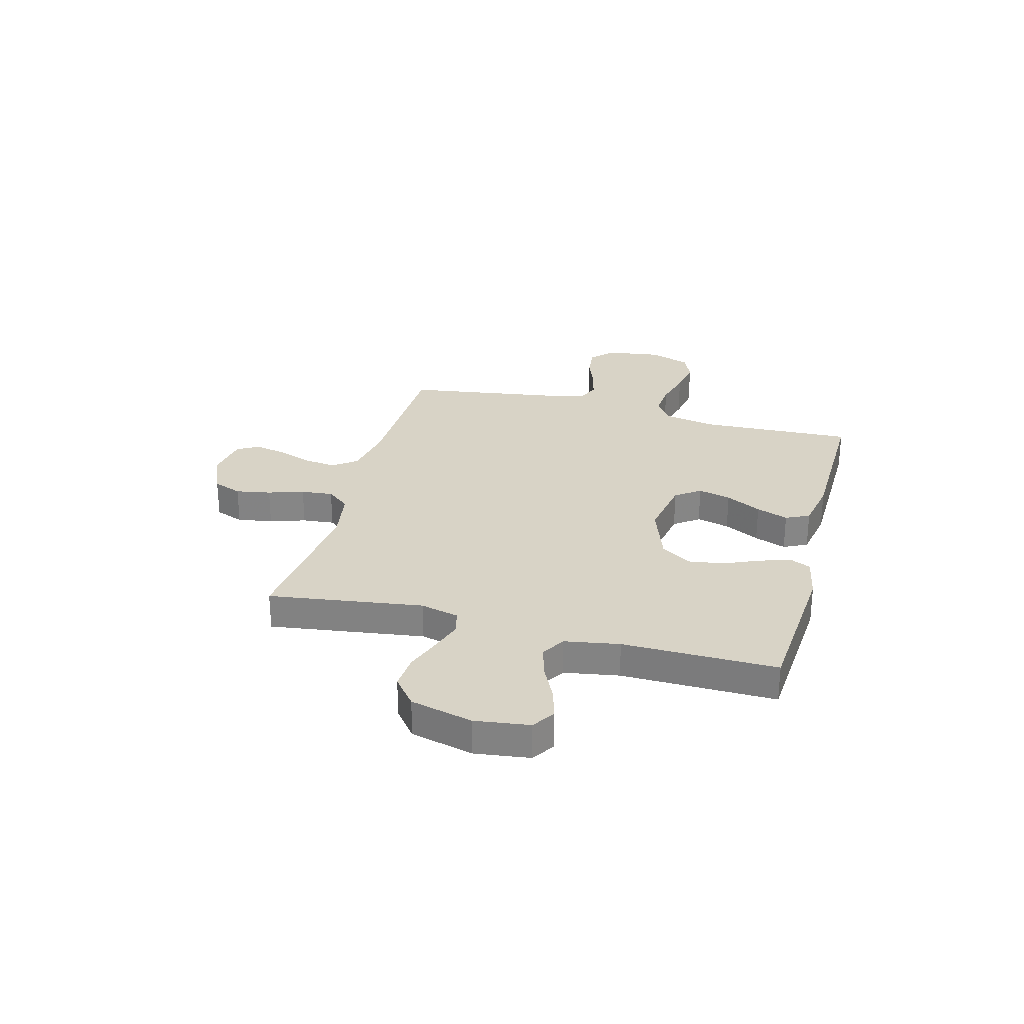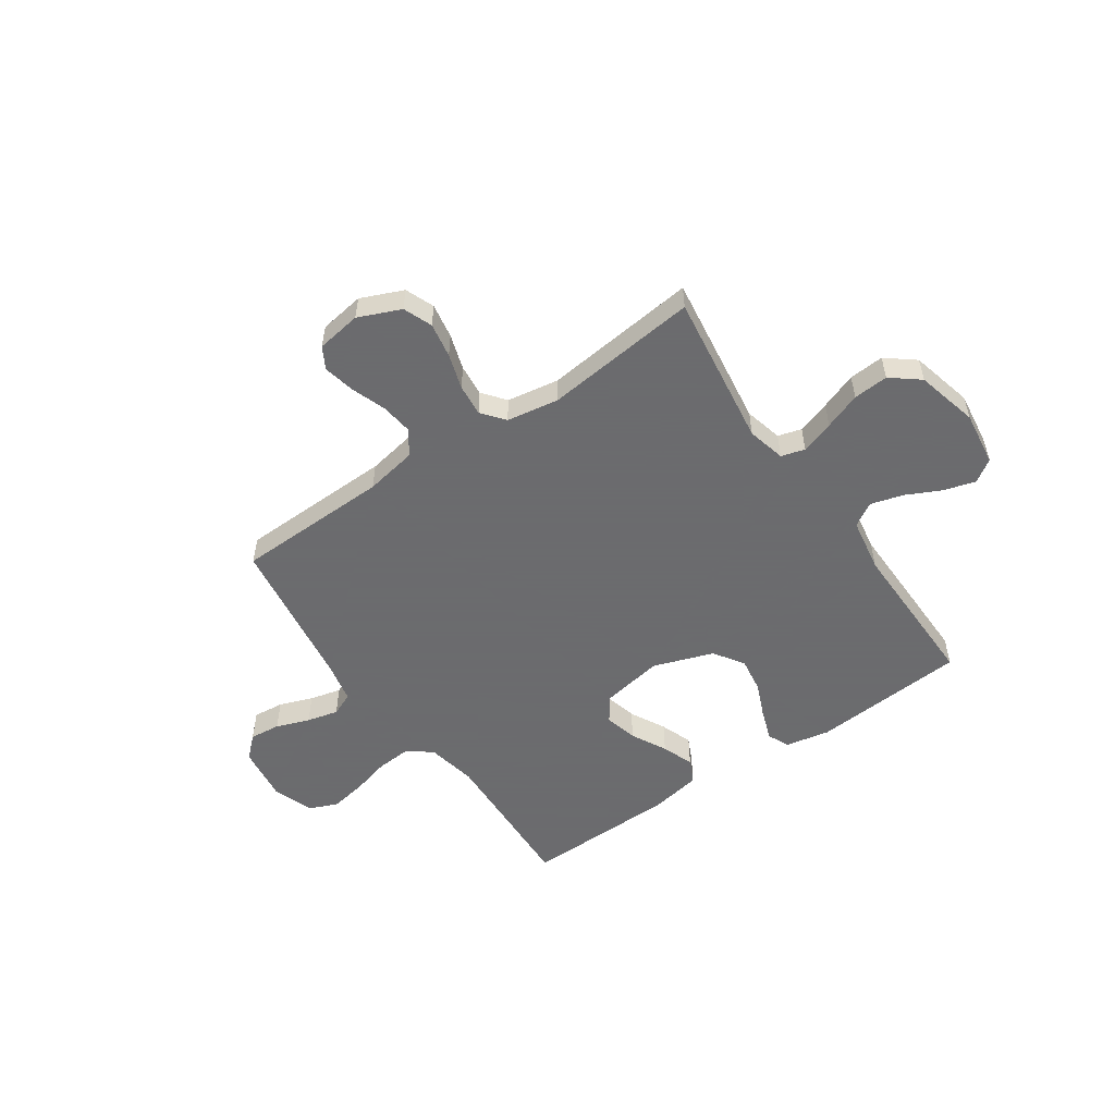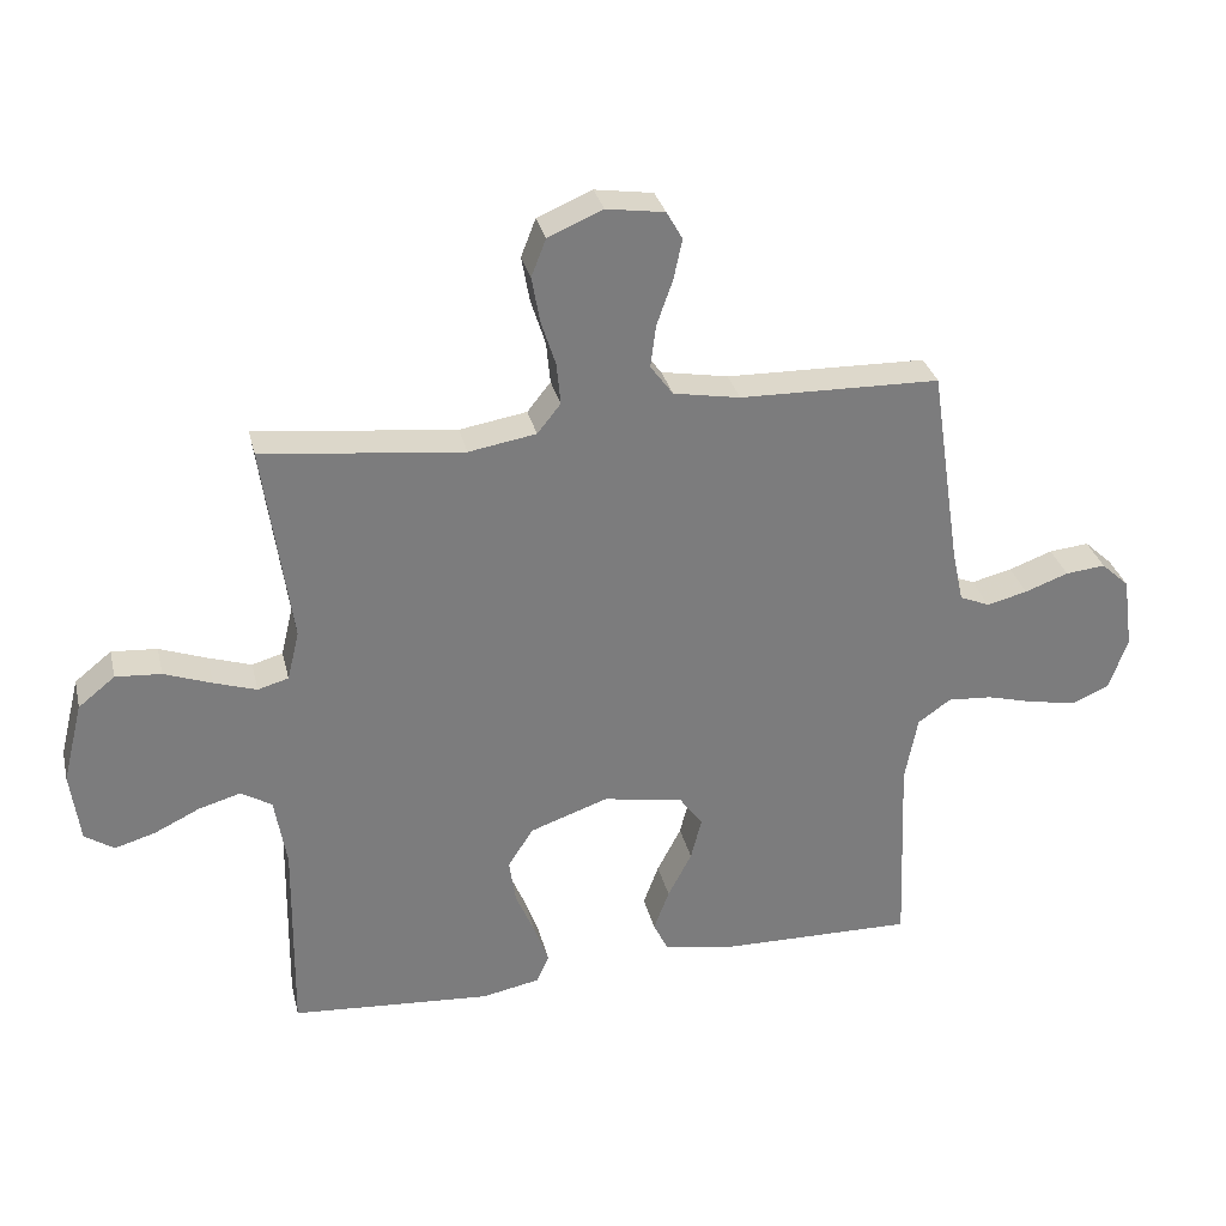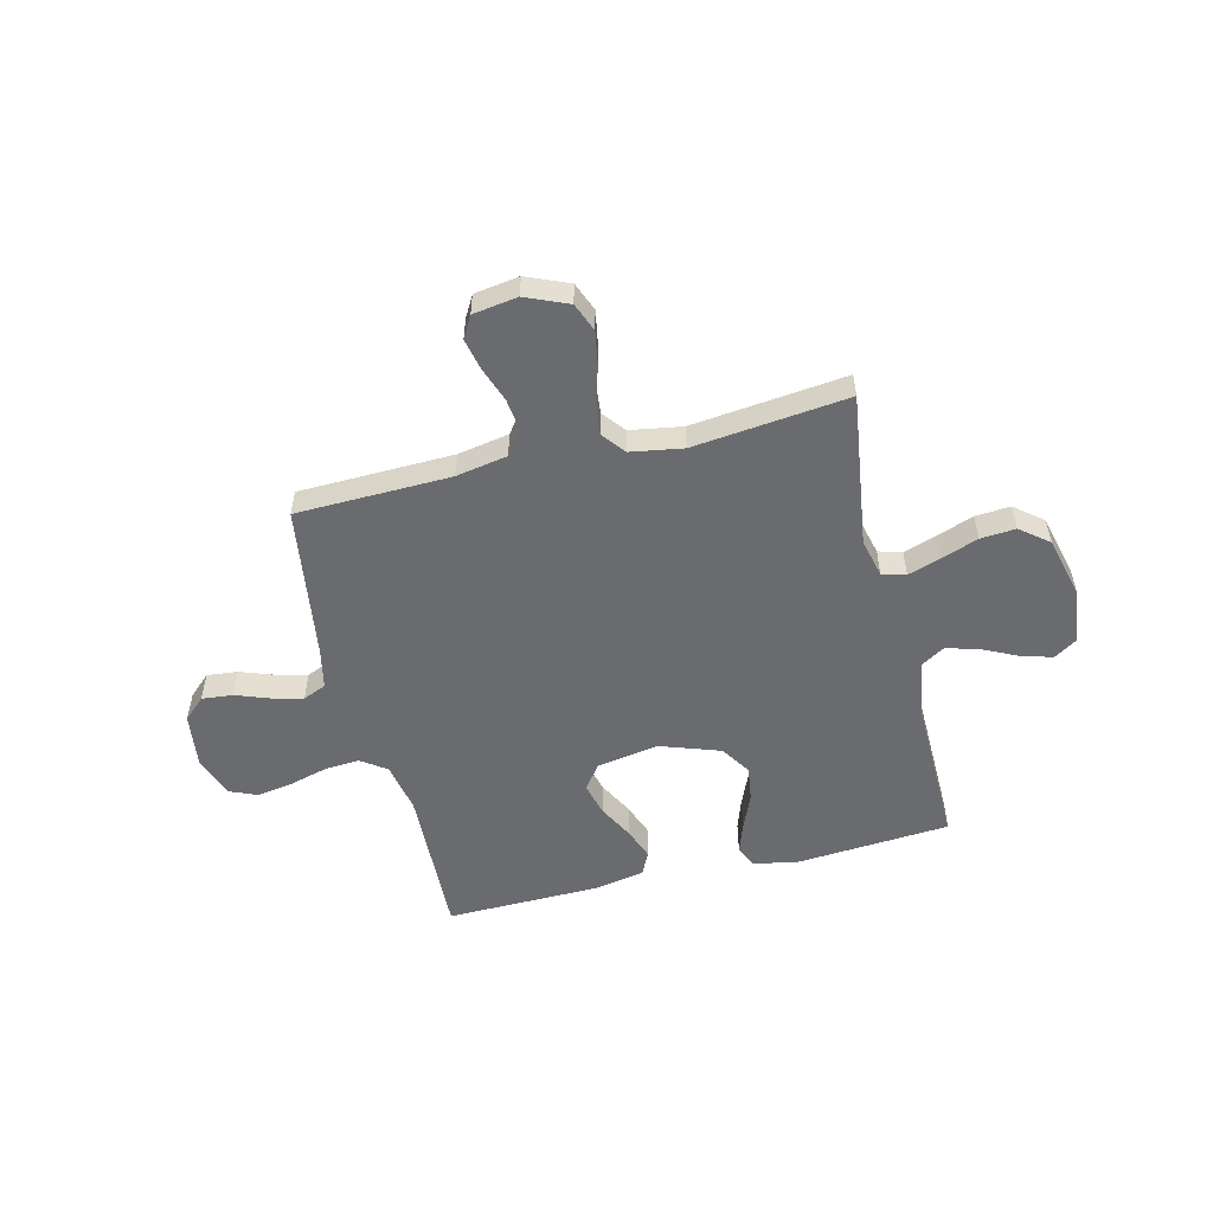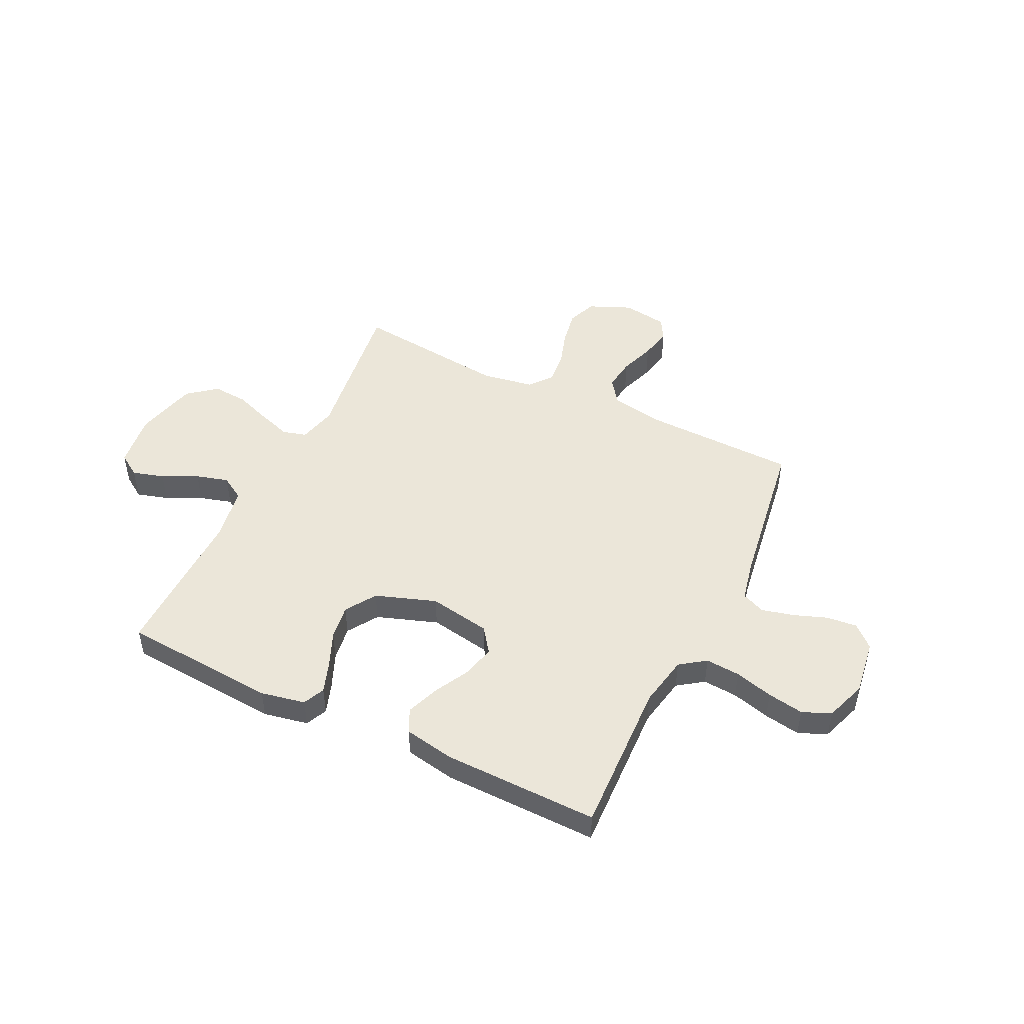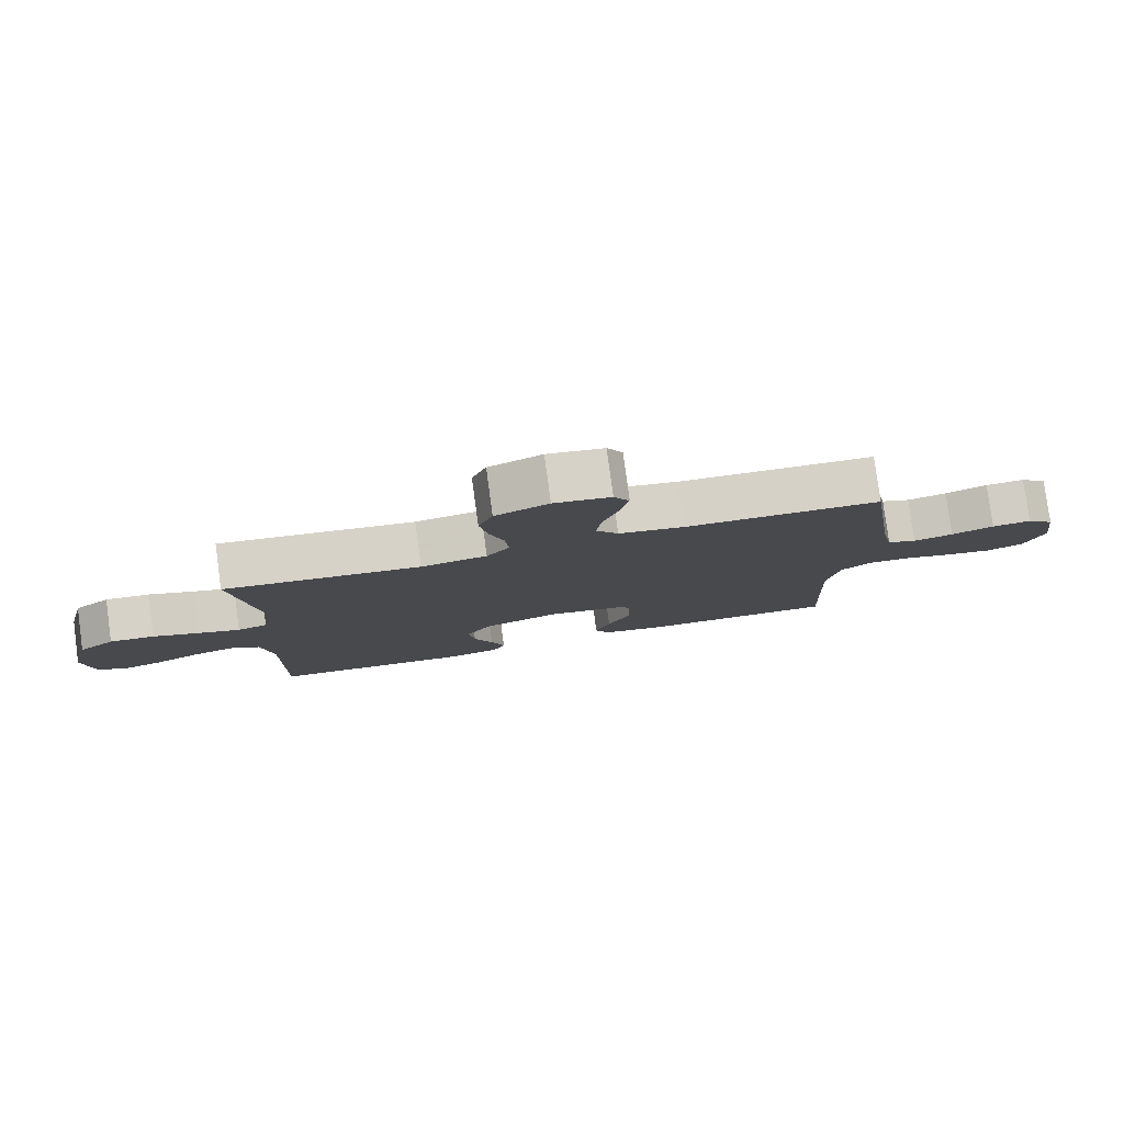
<metadata>
{"format":"obj","ext":"obj","renderer":"f3d","projection":"perspective","resolution":1024,"background":"white","views":[{"elev":28.2,"azim":104.9,"up":"+Y"},{"elev":-53.5,"azim":34.6,"up":"+Y"},{"elev":31.4,"azim":166.8,"up":"+Z"},{"elev":-53.4,"azim":13.9,"up":"+Y"},{"elev":48.3,"azim":-154.1,"up":"+Y"},{"elev":79.9,"azim":172.3,"up":"+Z"}]}
</metadata>
<code>
v -0.5 0.07 0.5
v -0.2 0.07 0.507
v -0.1 0.07 0.525
v -0.066 0.07 0.571
v -0.074 0.07 0.634
v -0.098 0.07 0.702
v -0.111 0.07 0.763
v -0.087 0.07 0.805
v 0 0.07 0.818
v 0.082 0.07 0.783
v 0.104 0.07 0.727
v 0.092 0.07 0.659
v 0.07 0.07 0.59
v 0.064 0.07 0.528
v 0.099 0.07 0.484
v 0.2 0.07 0.467
v 0.5 0.07 0.5
v 0.458 0.07 0.2
v 0.476 0.07 0.126
v 0.522 0.07 0.113
v 0.586 0.07 0.134
v 0.657 0.07 0.16
v 0.725 0.07 0.165
v 0.78 0.07 0.121
v 0.81 0.07 0
v 0.796 0.07 -0.106
v 0.752 0.07 -0.135
v 0.691 0.07 -0.117
v 0.623 0.07 -0.084
v 0.56 0.07 -0.066
v 0.514 0.07 -0.094
v 0.496 0.07 -0.2
v 0.5 0.07 -0.5
v 0.2 0.07 -0.522
v 0.114 0.07 -0.505
v 0.095 0.07 -0.463
v 0.116 0.07 -0.403
v 0.145 0.07 -0.335
v 0.155 0.07 -0.267
v 0.117 0.07 -0.208
v 0 0.07 -0.167
v -0.12 0.07 -0.188
v -0.155 0.07 -0.236
v -0.139 0.07 -0.3
v -0.103 0.07 -0.369
v -0.08 0.07 -0.431
v -0.102 0.07 -0.477
v -0.2 0.07 -0.495
v -0.5 0.07 -0.5
v -0.488 0.07 -0.2
v -0.507 0.07 -0.101
v -0.556 0.07 -0.066
v -0.623 0.07 -0.071
v -0.697 0.07 -0.091
v -0.767 0.07 -0.103
v -0.822 0.07 -0.08
v -0.85 0.07 0
v -0.835 0.07 0.108
v -0.793 0.07 0.147
v -0.733 0.07 0.141
v -0.668 0.07 0.117
v -0.607 0.07 0.102
v -0.562 0.07 0.121
v -0.545 0.07 0.2
v -0.5 0 0.5
v -0.2 0 0.507
v -0.1 0 0.525
v -0.066 0 0.571
v -0.074 0 0.634
v -0.098 0 0.702
v -0.111 0 0.763
v -0.087 0 0.805
v 0 0 0.818
v 0.082 0 0.783
v 0.104 0 0.727
v 0.092 0 0.659
v 0.07 0 0.59
v 0.064 0 0.528
v 0.099 0 0.484
v 0.2 0 0.467
v 0.5 0 0.5
v 0.458 0 0.2
v 0.476 0 0.126
v 0.522 0 0.113
v 0.586 0 0.134
v 0.657 0 0.16
v 0.725 0 0.165
v 0.78 0 0.121
v 0.81 0 0
v 0.796 0 -0.106
v 0.752 0 -0.135
v 0.691 0 -0.117
v 0.623 0 -0.084
v 0.56 0 -0.066
v 0.514 0 -0.094
v 0.496 0 -0.2
v 0.5 0 -0.5
v 0.2 0 -0.522
v 0.114 0 -0.505
v 0.095 0 -0.463
v 0.116 0 -0.403
v 0.145 0 -0.335
v 0.155 0 -0.267
v 0.117 0 -0.208
v 0 0 -0.167
v -0.12 0 -0.188
v -0.155 0 -0.236
v -0.139 0 -0.3
v -0.103 0 -0.369
v -0.08 0 -0.431
v -0.102 0 -0.477
v -0.2 0 -0.495
v -0.5 0 -0.5
v -0.488 0 -0.2
v -0.507 0 -0.101
v -0.556 0 -0.066
v -0.623 0 -0.071
v -0.697 0 -0.091
v -0.767 0 -0.103
v -0.822 0 -0.08
v -0.85 0 0
v -0.835 0 0.108
v -0.793 0 0.147
v -0.733 0 0.141
v -0.668 0 0.117
v -0.607 0 0.102
v -0.562 0 0.121
v -0.545 0 0.2
f 59 60 61
f 58 59 61
f 57 58 61
f 56 57 61
f 55 56 61
f 54 55 61
f 53 54 61
f 52 53 61 62
f 51 52 62 63
f 48 49 50
f 47 48 50
f 46 47 50
f 45 46 50
f 44 45 50
f 43 44 50 51
f 51 63 64
f 43 51 64
f 42 43 64
f 36 37 38
f 35 36 38
f 34 35 38
f 33 34 38
f 32 33 38
f 31 32 38 39
f 30 31 39 40
f 27 28 29
f 26 27 29
f 25 26 29
f 24 25 29
f 23 24 29
f 22 23 29
f 21 22 29
f 20 21 29 30
f 30 40 41
f 20 30 41
f 19 20 41
f 16 17 18
f 64 1 2
f 42 64 2
f 41 42 2
f 19 41 2
f 18 19 2
f 16 18 2
f 15 16 2
f 11 12 13
f 10 11 13
f 9 10 13
f 8 9 13
f 7 8 13
f 6 7 13
f 5 6 13
f 14 15 2 3
f 4 5 13 14
f 3 4 14
f 125 124 123
f 125 123 122
f 125 122 121
f 125 121 120
f 125 120 119
f 125 119 118
f 125 118 117
f 126 125 117 116
f 127 126 116 115
f 114 113 112
f 114 112 111
f 114 111 110
f 114 110 109
f 114 109 108
f 115 114 108 107
f 128 127 115
f 128 115 107
f 128 107 106
f 102 101 100
f 102 100 99
f 102 99 98
f 102 98 97
f 102 97 96
f 103 102 96 95
f 104 103 95 94
f 93 92 91
f 93 91 90
f 93 90 89
f 93 89 88
f 93 88 87
f 93 87 86
f 93 86 85
f 94 93 85 84
f 105 104 94
f 105 94 84
f 105 84 83
f 82 81 80
f 66 65 128
f 66 128 106
f 66 106 105
f 66 105 83
f 66 83 82
f 66 82 80
f 66 80 79
f 77 76 75
f 77 75 74
f 77 74 73
f 77 73 72
f 77 72 71
f 77 71 70
f 77 70 69
f 67 66 79 78
f 78 77 69 68
f 78 68 67
f 1 65 66 2
f 2 66 67 3
f 3 67 68 4
f 4 68 69 5
f 5 69 70 6
f 6 70 71 7
f 7 71 72 8
f 8 72 73 9
f 9 73 74 10
f 10 74 75 11
f 11 75 76 12
f 12 76 77 13
f 13 77 78 14
f 14 78 79 15
f 15 79 80 16
f 16 80 81 17
f 17 81 82 18
f 18 82 83 19
f 19 83 84 20
f 20 84 85 21
f 21 85 86 22
f 22 86 87 23
f 23 87 88 24
f 24 88 89 25
f 25 89 90 26
f 26 90 91 27
f 27 91 92 28
f 28 92 93 29
f 29 93 94 30
f 30 94 95 31
f 31 95 96 32
f 32 96 97 33
f 33 97 98 34
f 34 98 99 35
f 35 99 100 36
f 36 100 101 37
f 37 101 102 38
f 38 102 103 39
f 39 103 104 40
f 40 104 105 41
f 41 105 106 42
f 42 106 107 43
f 43 107 108 44
f 44 108 109 45
f 45 109 110 46
f 46 110 111 47
f 47 111 112 48
f 48 112 113 49
f 49 113 114 50
f 50 114 115 51
f 51 115 116 52
f 52 116 117 53
f 53 117 118 54
f 54 118 119 55
f 55 119 120 56
f 56 120 121 57
f 57 121 122 58
f 58 122 123 59
f 59 123 124 60
f 60 124 125 61
f 61 125 126 62
f 62 126 127 63
f 63 127 128 64
f 64 128 65 1

</code>
